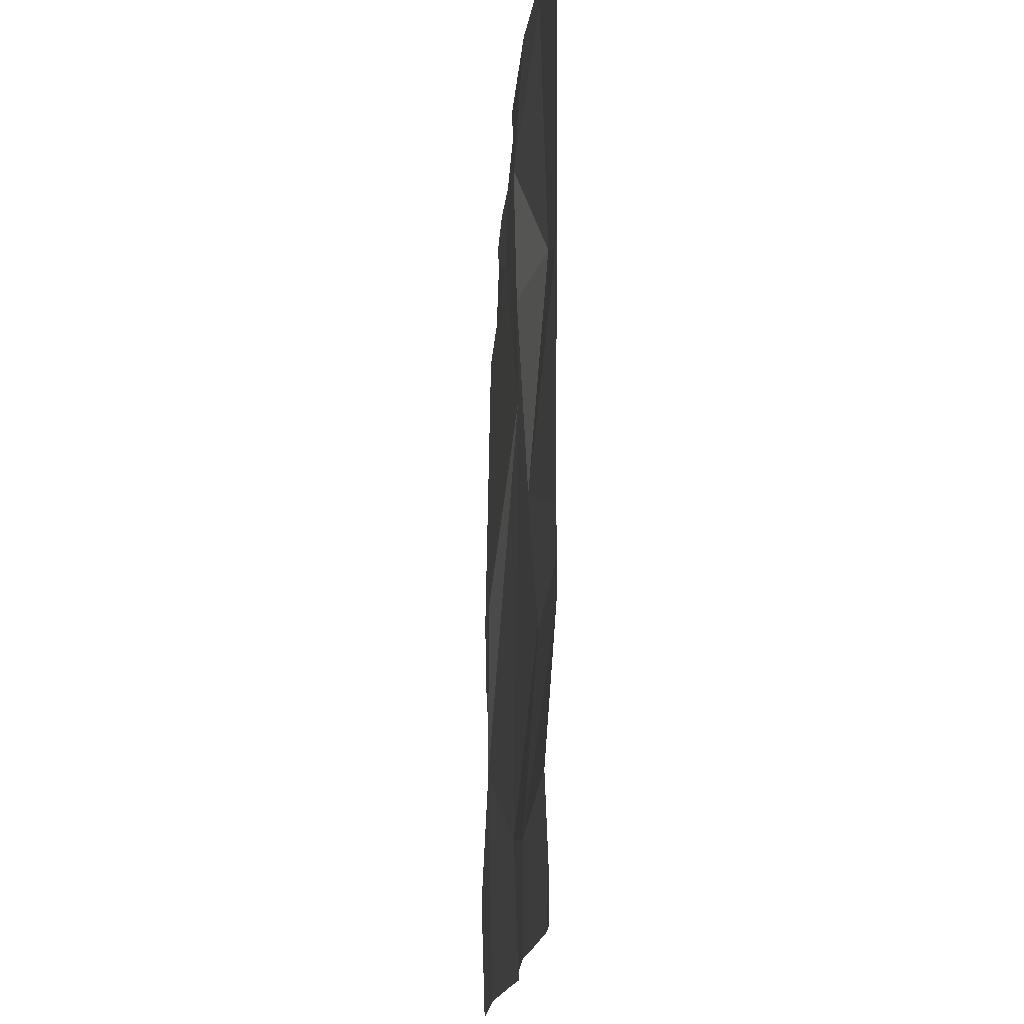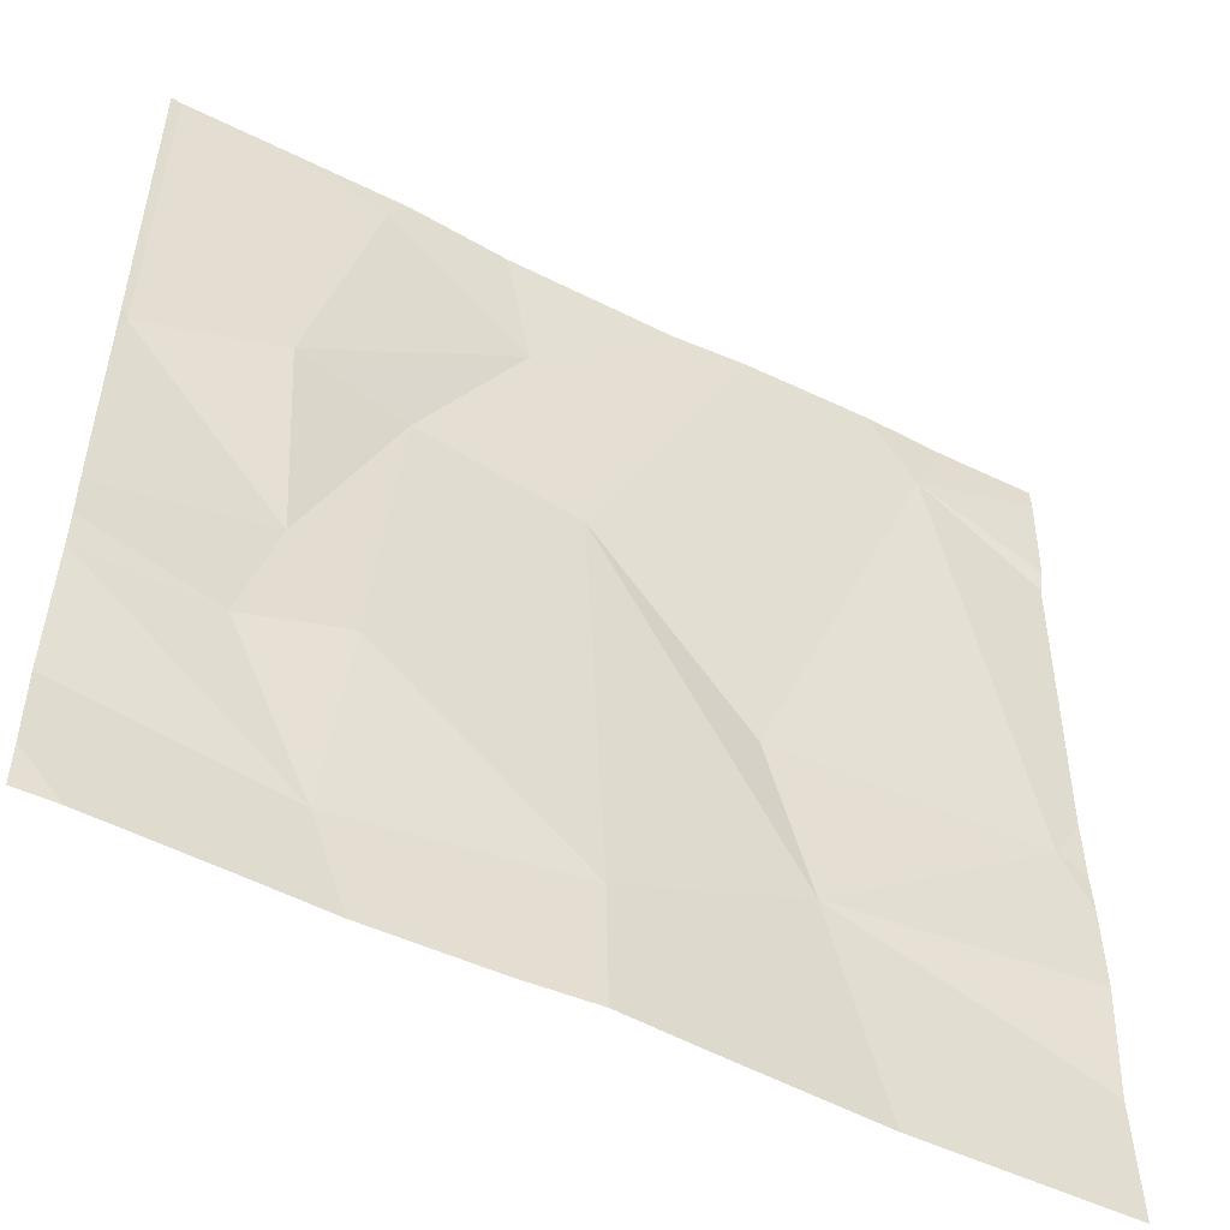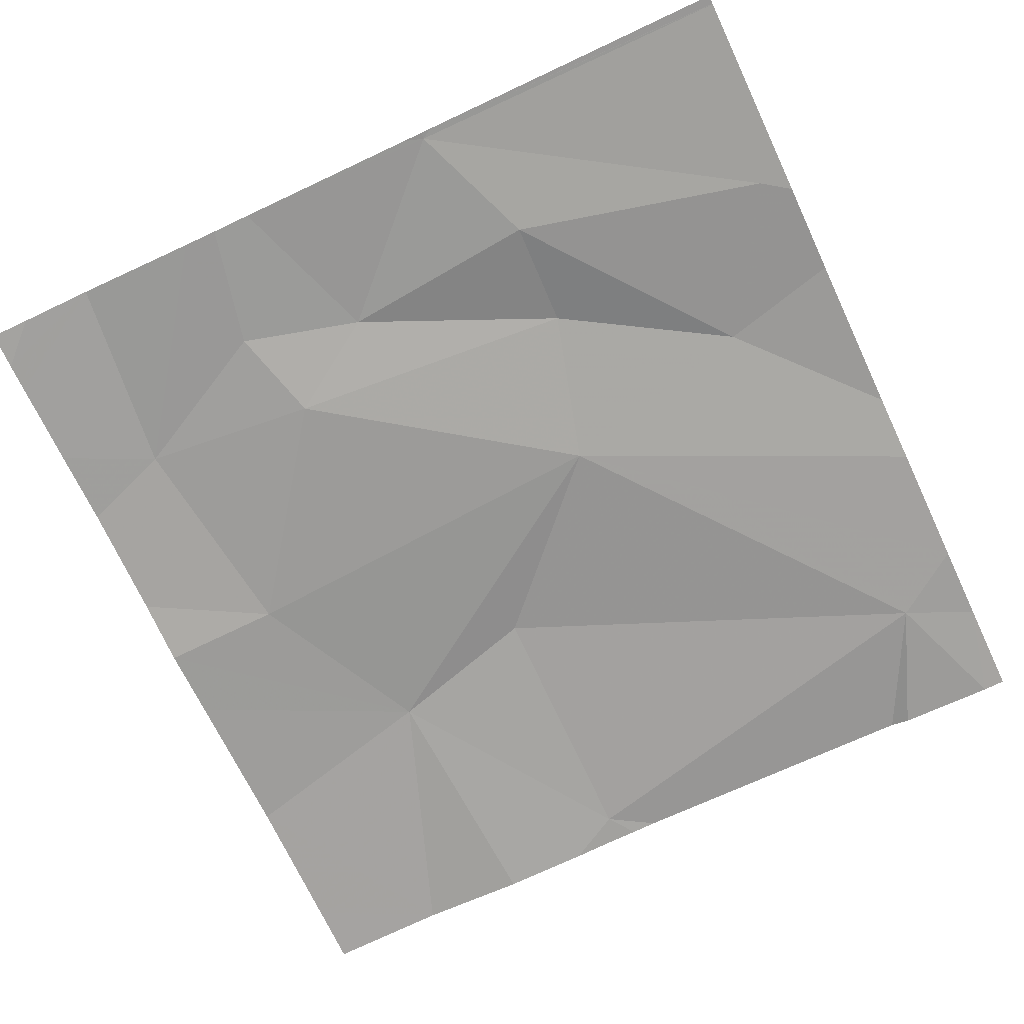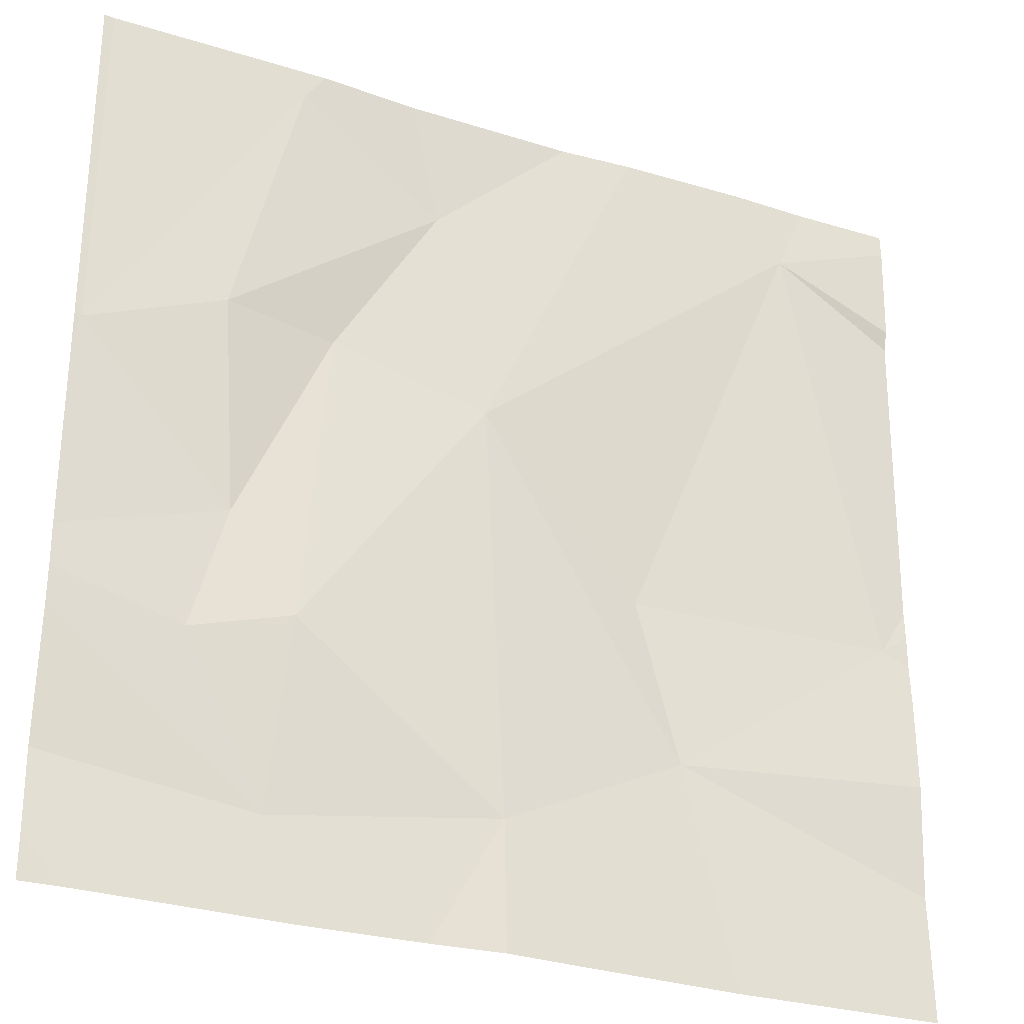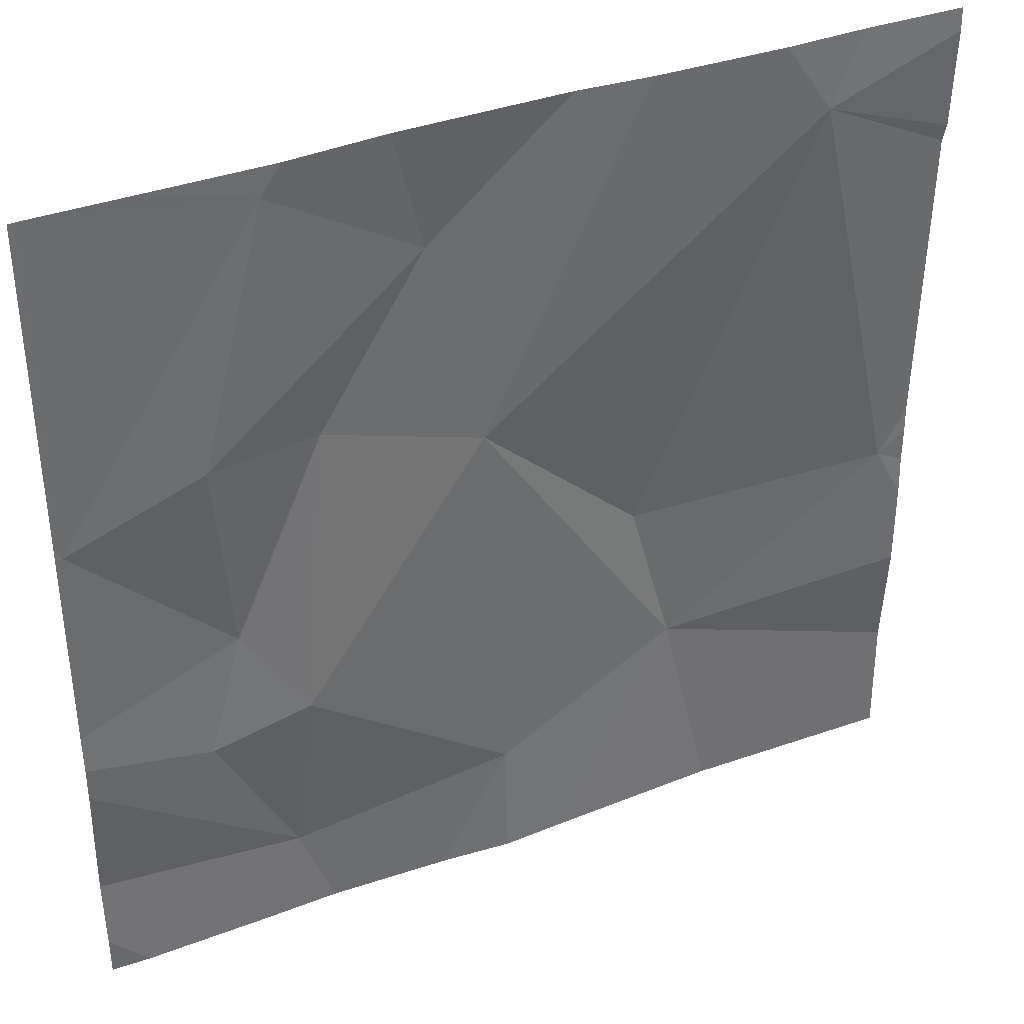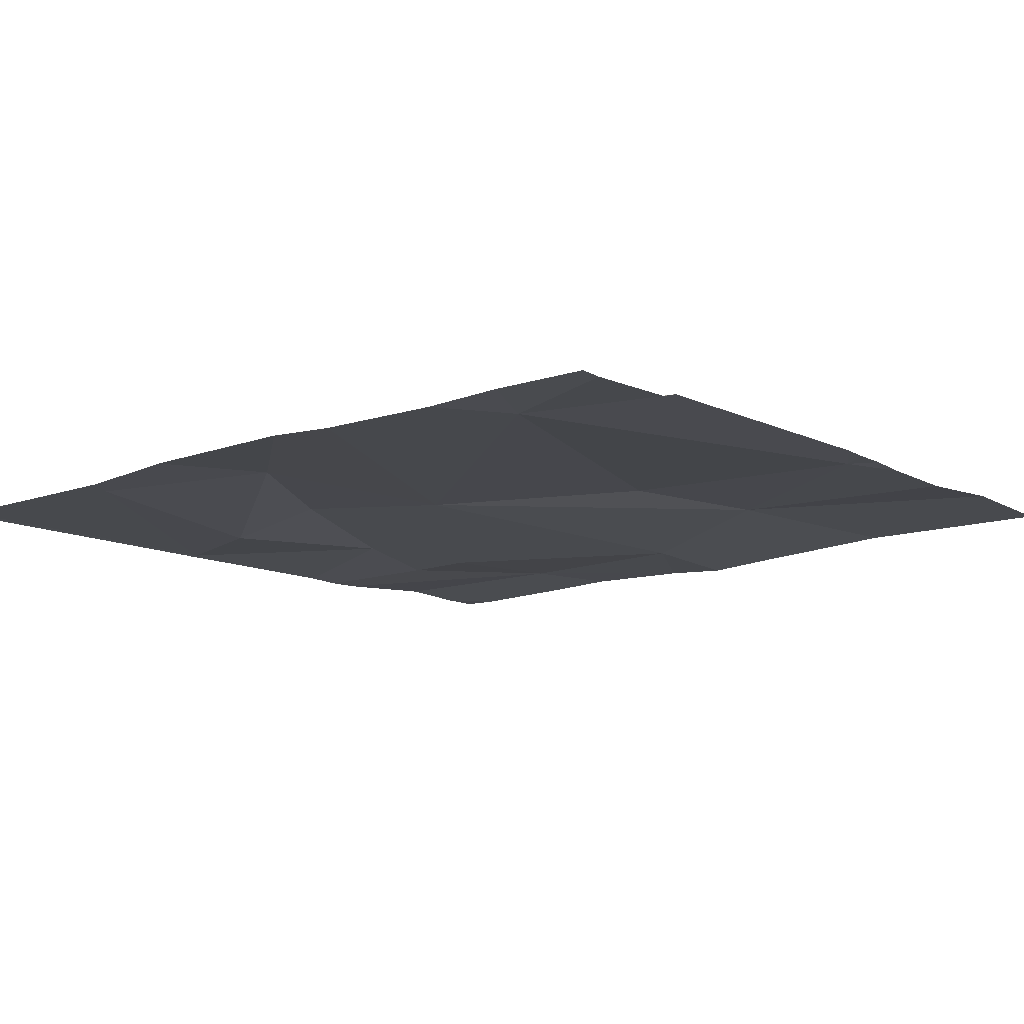
<metadata>
{"format":"obj","ext":"obj","renderer":"f3d","projection":"perspective","resolution":1024,"background":"white","views":[{"elev":-15.6,"azim":87.2,"up":"+Y"},{"elev":-51.7,"azim":152.2,"up":"+Y"},{"elev":-72.1,"azim":115.2,"up":"+Z"},{"elev":-28.8,"azim":155.5,"up":"+Y"},{"elev":38.4,"azim":156.1,"up":"+Y"},{"elev":-12.0,"azim":-140.7,"up":"+Z"}]}
</metadata>
<code>
v -145.3 244.8 483.2
v -145.3 244.9 483.2
v -145.3 245.2 483.2
v -146.1 245.5 483.2
v -145.5 245.1 483.2
v -145.5 245.3 483.2
v -145.3 245.2 483.2
v -145.6 245.3 483.2
v -145.6 245 483.2
v -145.6 245.6 483.2
v -145.3 245.2 483.2
v -145.8 245.2 483.2
v -145.9 244.7 483.2
v -145.8 244.7 483.2
v -146.3 245.1 483.2
v -146 245.1 483.2
v -145.7 245.5 483.2
v -145.4 244.7 483.2
v -145.6 244.8 483.2
v -145.8 244.8 483.2
v -145.5 244.9 483.2
v -145.3 245 483.2
v -145.4 245.6 483.2
v -145.3 245.2 483.2
v -145.9 245.6 483.2
v -145.9 245.6 483.2
v -146.2 245.6 483.2
v -146 244.9 483.2
v -145.6 244.7 483.2
v -145.7 244.7 483.2
v -146.3 245.1 483.2
v -146.3 245 483.2
v -146.3 245.5 483.2
v -146.3 245.5 483.2
v -146.3 245.1 483.2
v -146.3 245.6 483.2
v -146.3 245 483.2
v -146.3 244.8 483.2
v -145.3 245.6 483.2
v -146.3 244.9 483.2
v -145.3 245 483.2
v -145.3 244.7 483.2
v -146.1 245.6 483.2
v -146.1 244.7 483.2
v -145.5 244.7 483.2
v -145.4 244.7 483.2
v -146.2 244.7 483.2
v -146.3 244.7 483.2
v -145.3 244.7 483.2
v -145.6 245.6 483.2
v -145.3 245.6 483.2
v -145.7 245.6 483.2
v -145.3 245.6 483.2
v -146.3 245.6 483.2
f 45 19 29
f 5 6 8
f 15 4 33
f 7 6 5
f 7 5 22
f 5 8 9
f 9 8 12
f 10 7 39
f 6 7 10
f 12 17 26
f 43 12 25
f 39 11 53
f 44 28 38
f 50 10 23
f 16 4 15
f 16 12 4
f 29 19 30
f 10 17 6
f 8 6 17
f 17 10 50
f 41 21 2
f 12 8 17
f 14 28 13
f 30 20 14
f 19 20 30
f 21 9 19
f 9 20 19
f 12 16 28
f 21 19 2
f 44 38 47
f 25 12 26
f 26 17 52
f 5 9 21
f 28 20 12
f 16 15 28
f 22 21 41
f 28 15 37
f 18 1 46
f 13 28 44
f 2 19 1
f 9 12 20
f 1 19 45
f 31 15 35
f 32 15 31
f 43 4 12
f 33 4 34
f 3 7 24
f 34 4 36
f 35 15 33
f 11 7 3
f 14 20 28
f 18 42 1
f 36 4 27
f 37 15 32
f 24 7 22
f 22 5 21
f 38 28 40
f 40 28 37
f 27 4 43
f 23 10 39
f 46 1 45
f 39 7 11
f 47 38 48
f 49 42 18
f 52 17 50
f 53 11 51
f 54 36 27

</code>
